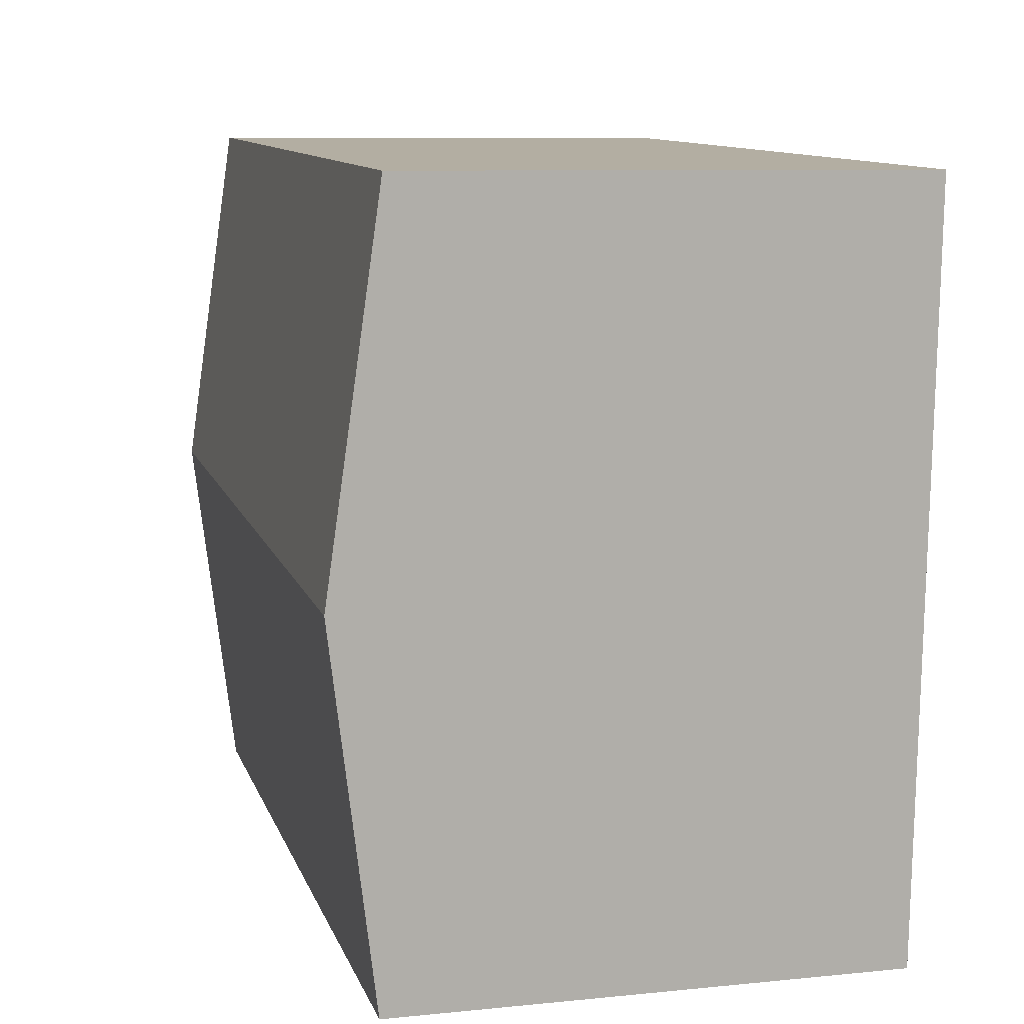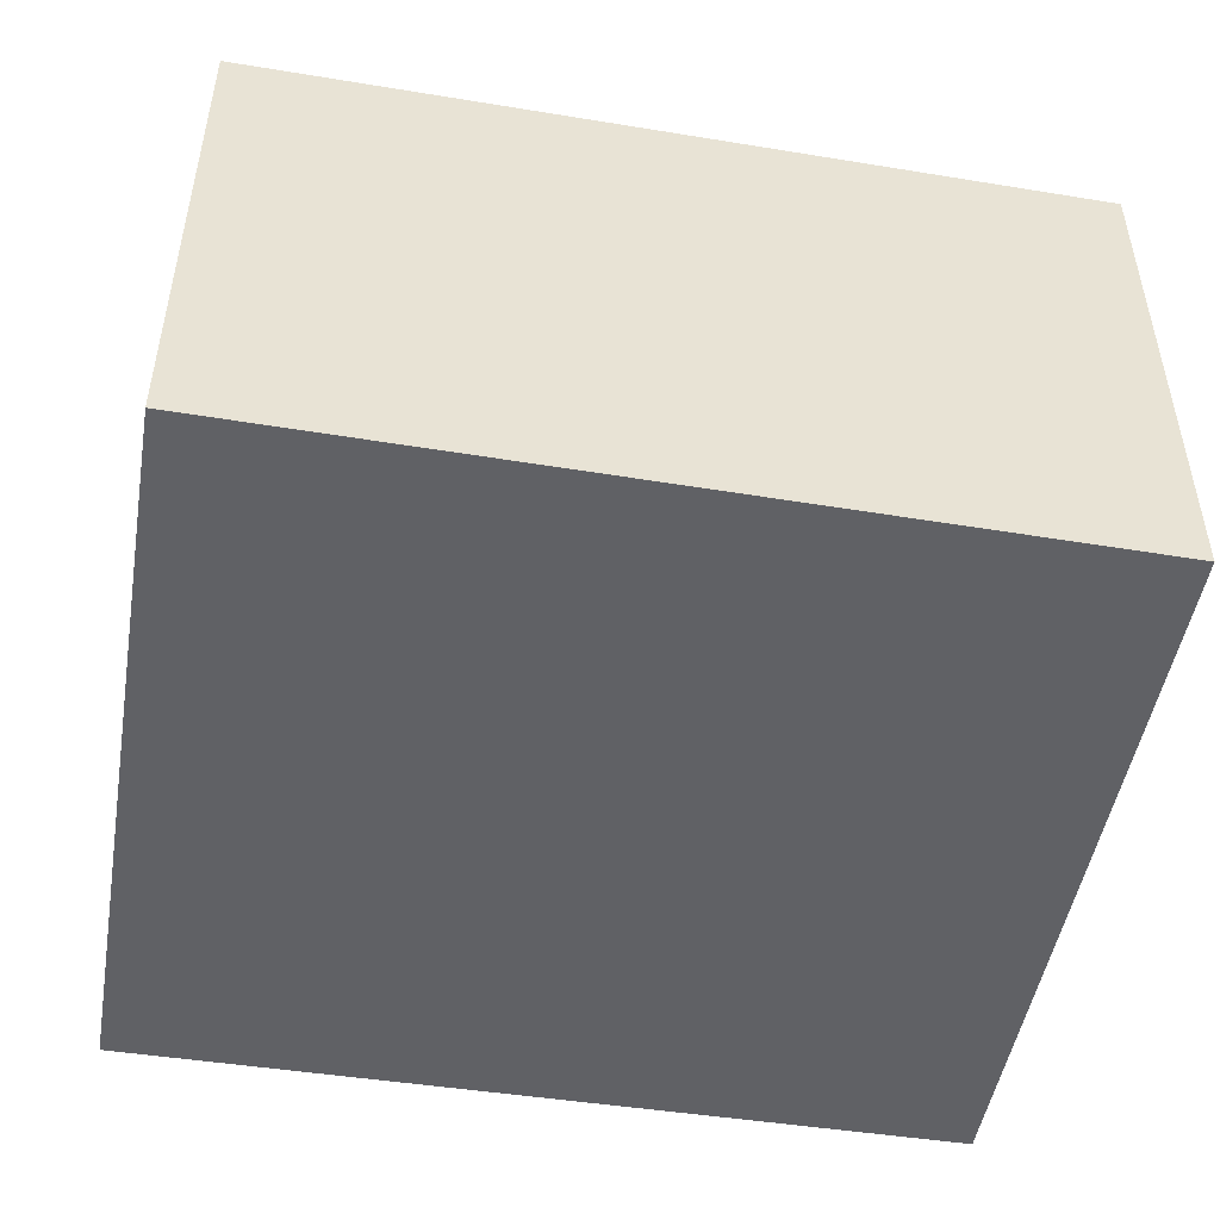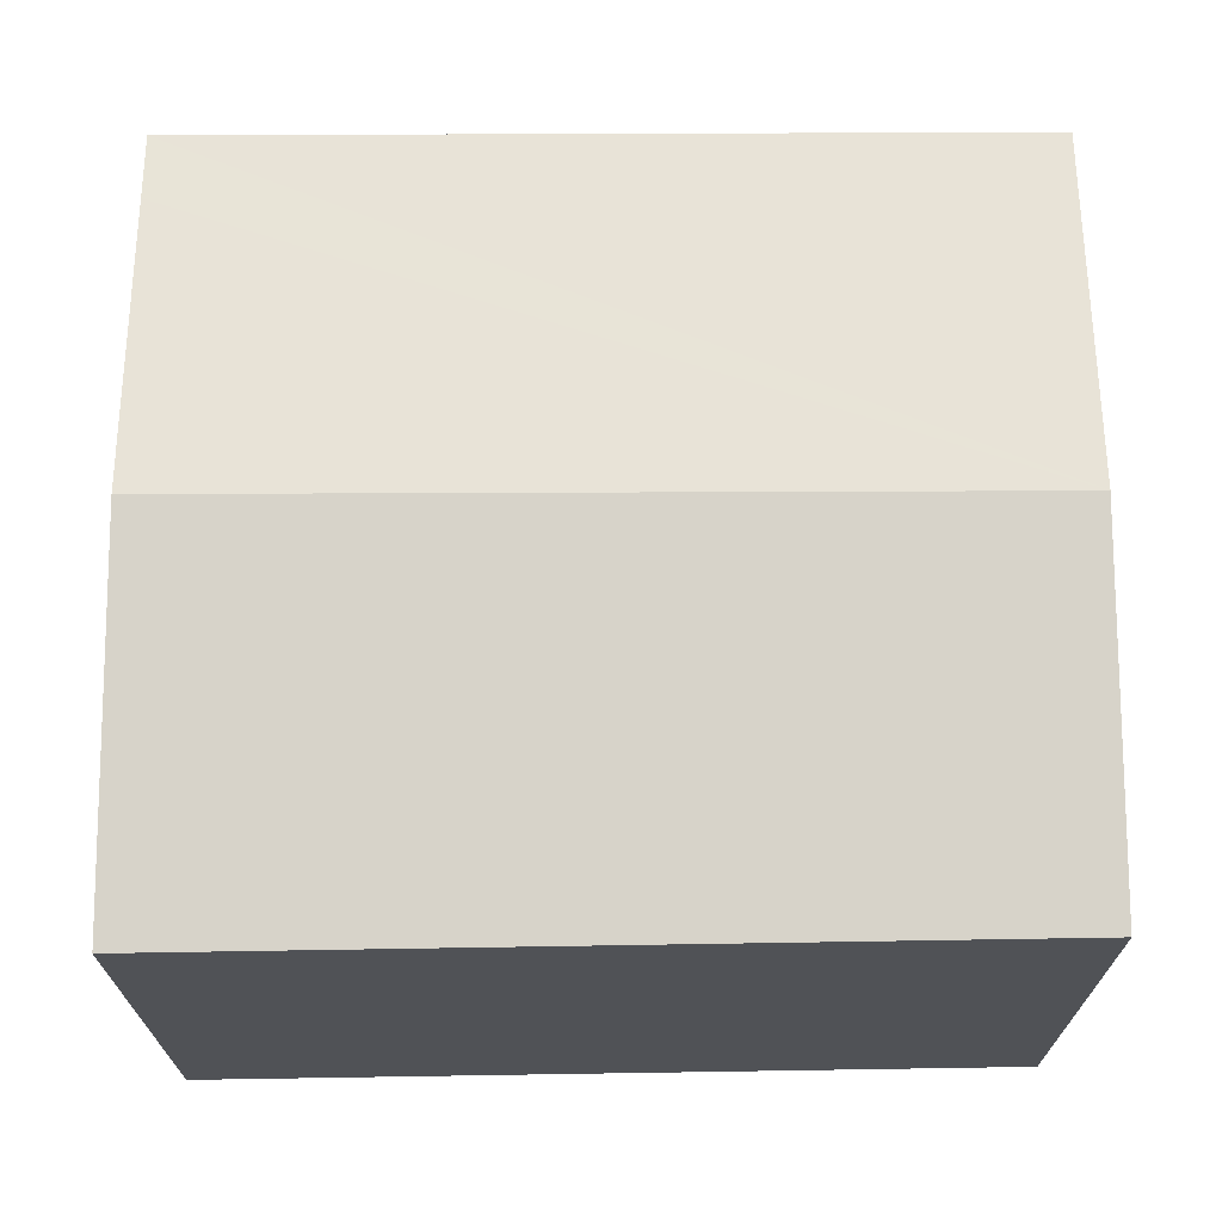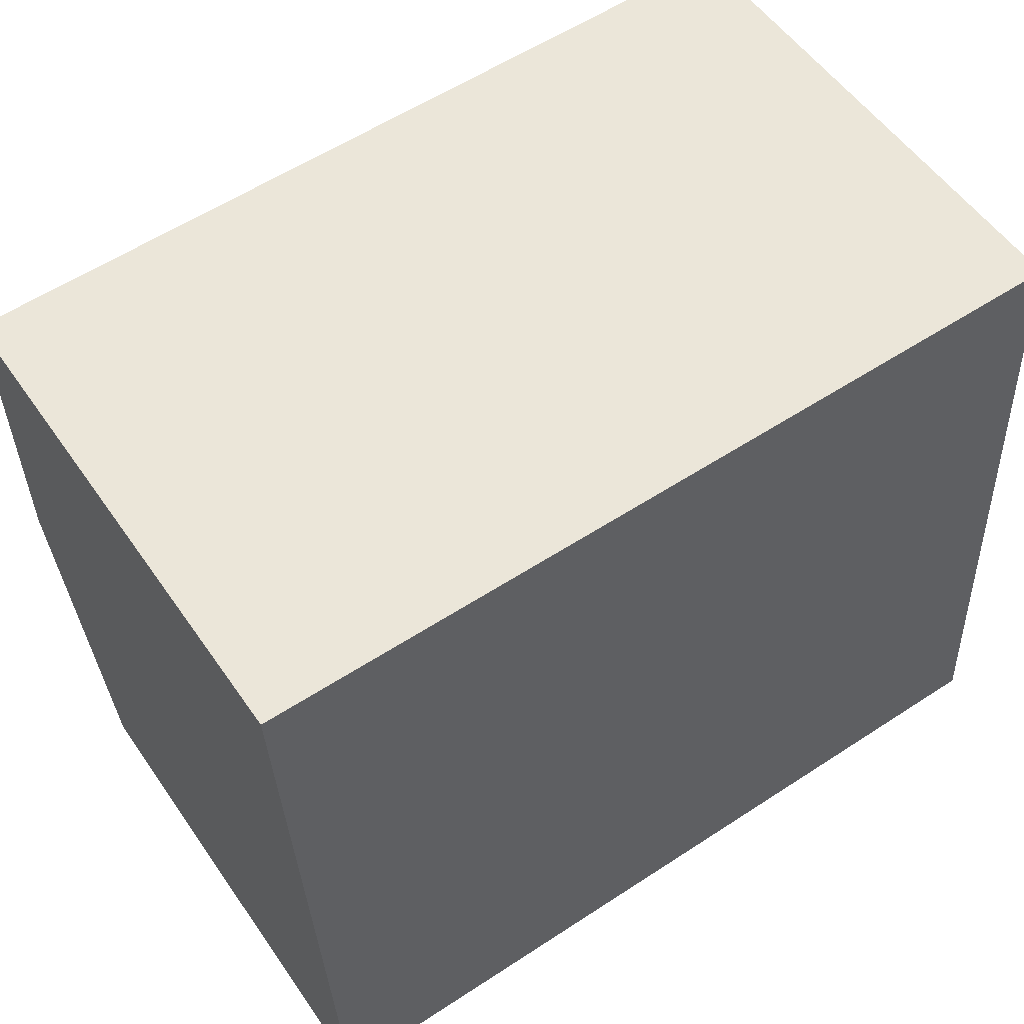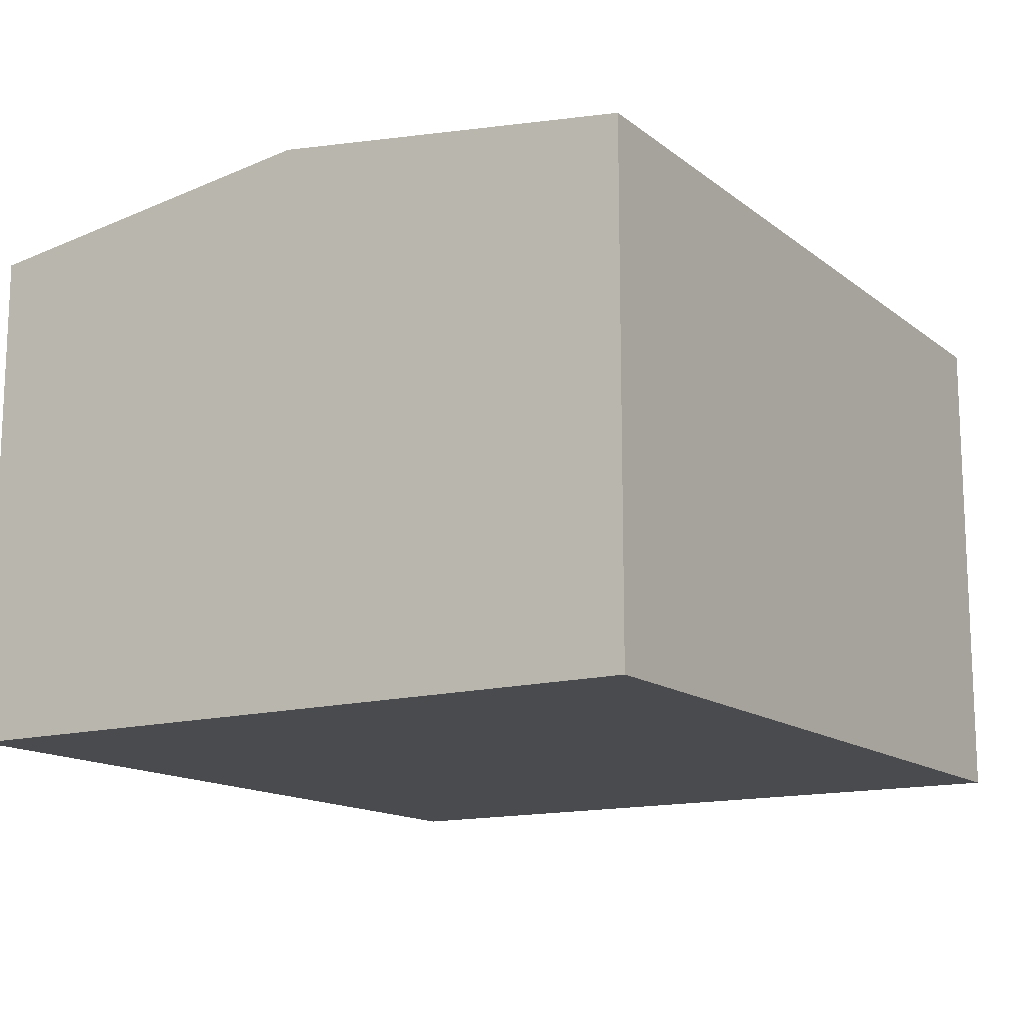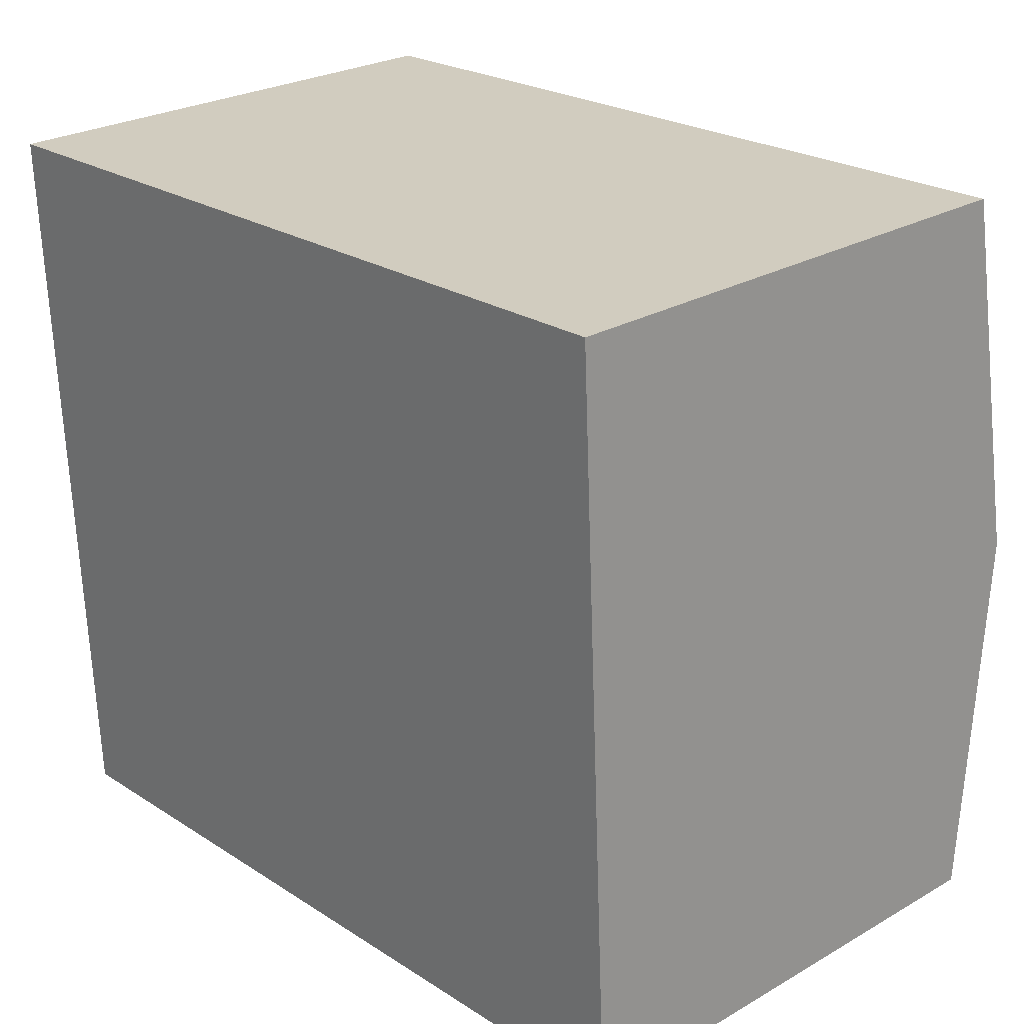
<metadata>
{"format":"obj","ext":"obj","renderer":"f3d","projection":"perspective","resolution":1024,"background":"white","views":[{"elev":8.6,"azim":-105.3,"up":"+Z"},{"elev":-48.8,"azim":-12.6,"up":"+Y"},{"elev":68.9,"azim":-3.1,"up":"+Y"},{"elev":54.0,"azim":-33.9,"up":"+Z"},{"elev":-14.2,"azim":119.0,"up":"+Y"},{"elev":26.1,"azim":47.8,"up":"+Z"}]}
</metadata>
<code>
v  0.301 4.052 -5.946
v  6.731 4.442 -2.663
v  6.883 4.052 -5.616
v  0.273 4.125 -5.394
v  0.152 4.442 -2.993
v  6.58 4.057 0.253
v  0 4.047 2.478e-16
v  6.58 -1.549e-17 0.253
v  0 0 0
v  6.731 1.631e-16 -2.663
v  6.883 3.439e-16 -5.616
v  0.301 3.641e-16 -5.946
v  0.273 3.303e-16 -5.394
v  0.152 1.833e-16 -2.993
g defaultobject
f 1 2 3
f 2 1 4
f 2 4 5
f 6 5 7
f 5 6 2
f 7 8 6
f 8 7 9
f 8 2 6
f 2 8 3
f 3 8 10
f 3 10 11
f 11 1 3
f 1 11 12
f 12 4 1
f 4 12 5
f 5 12 7
f 7 12 13
f 7 13 9
f 9 13 14
f 10 12 11
f 12 10 8
f 12 8 14
f 14 8 9
f 12 14 13

</code>
